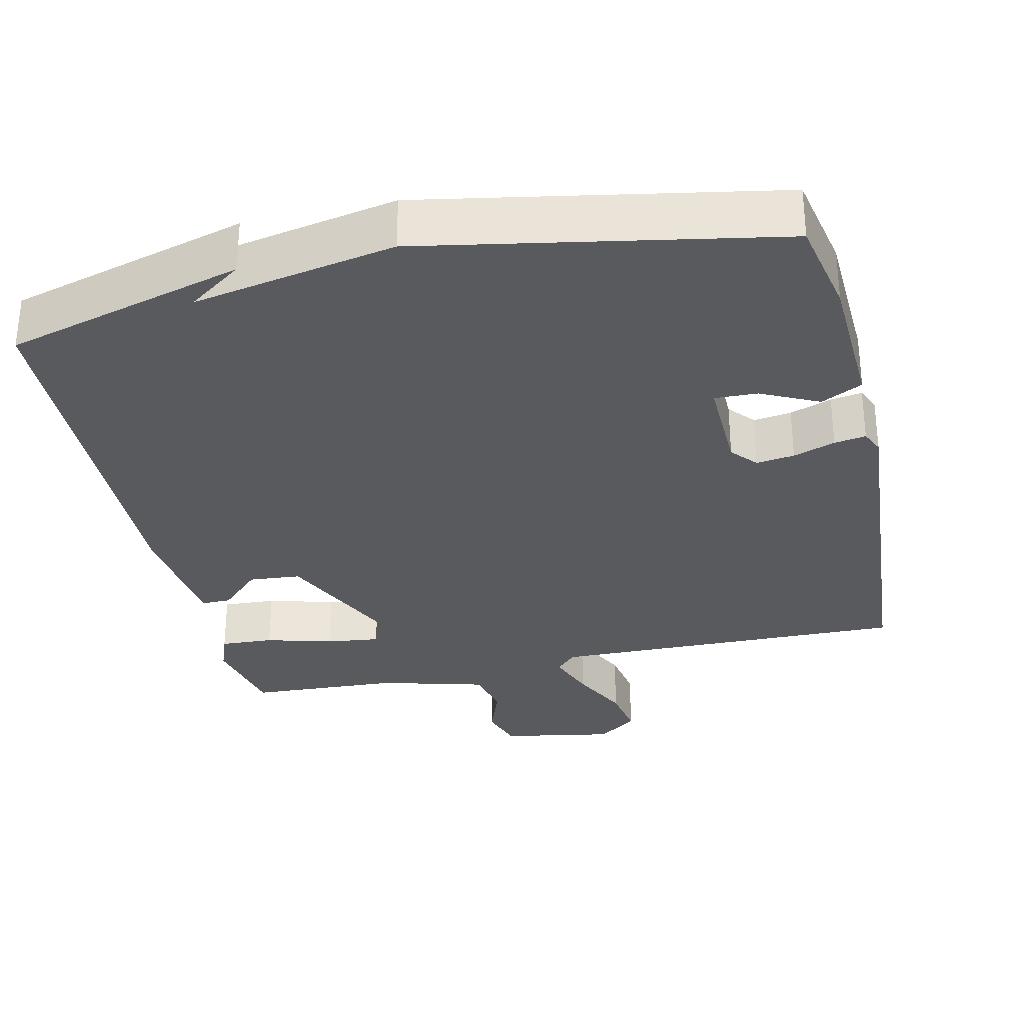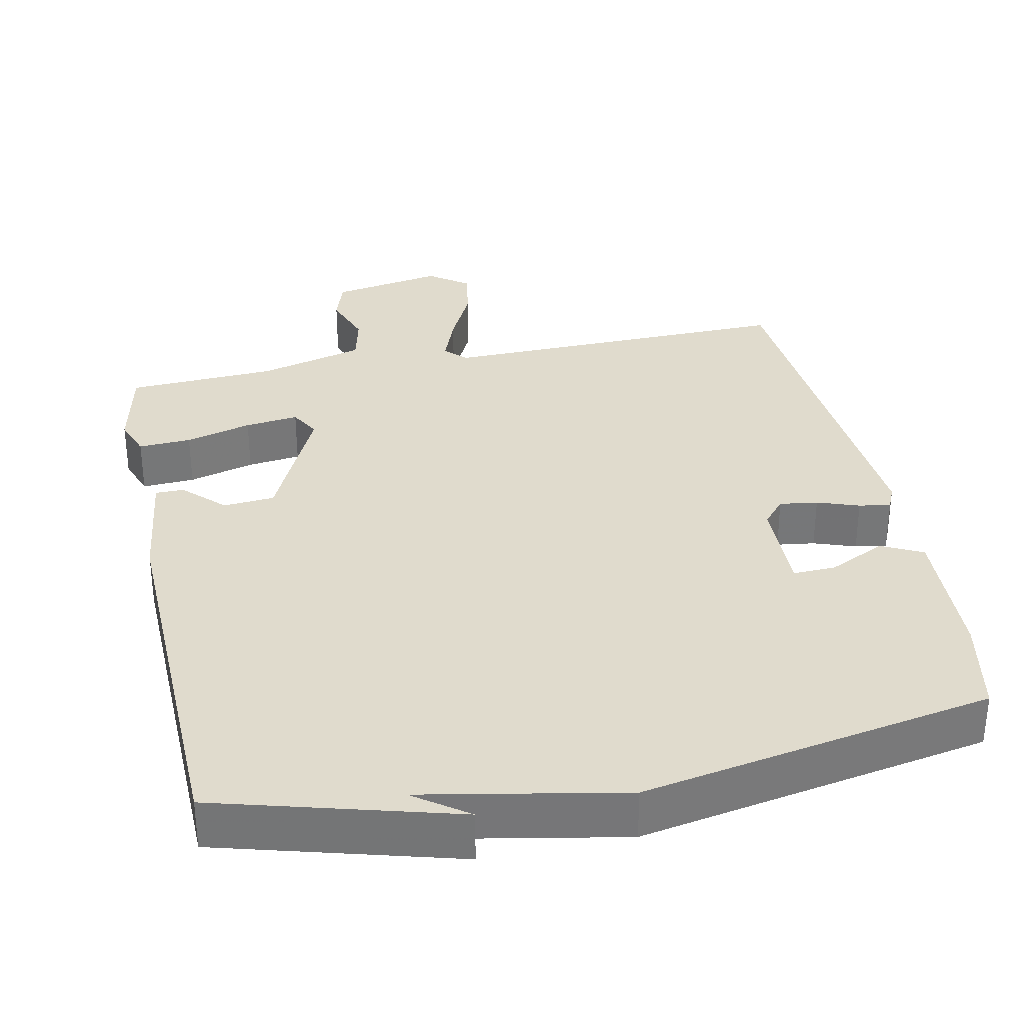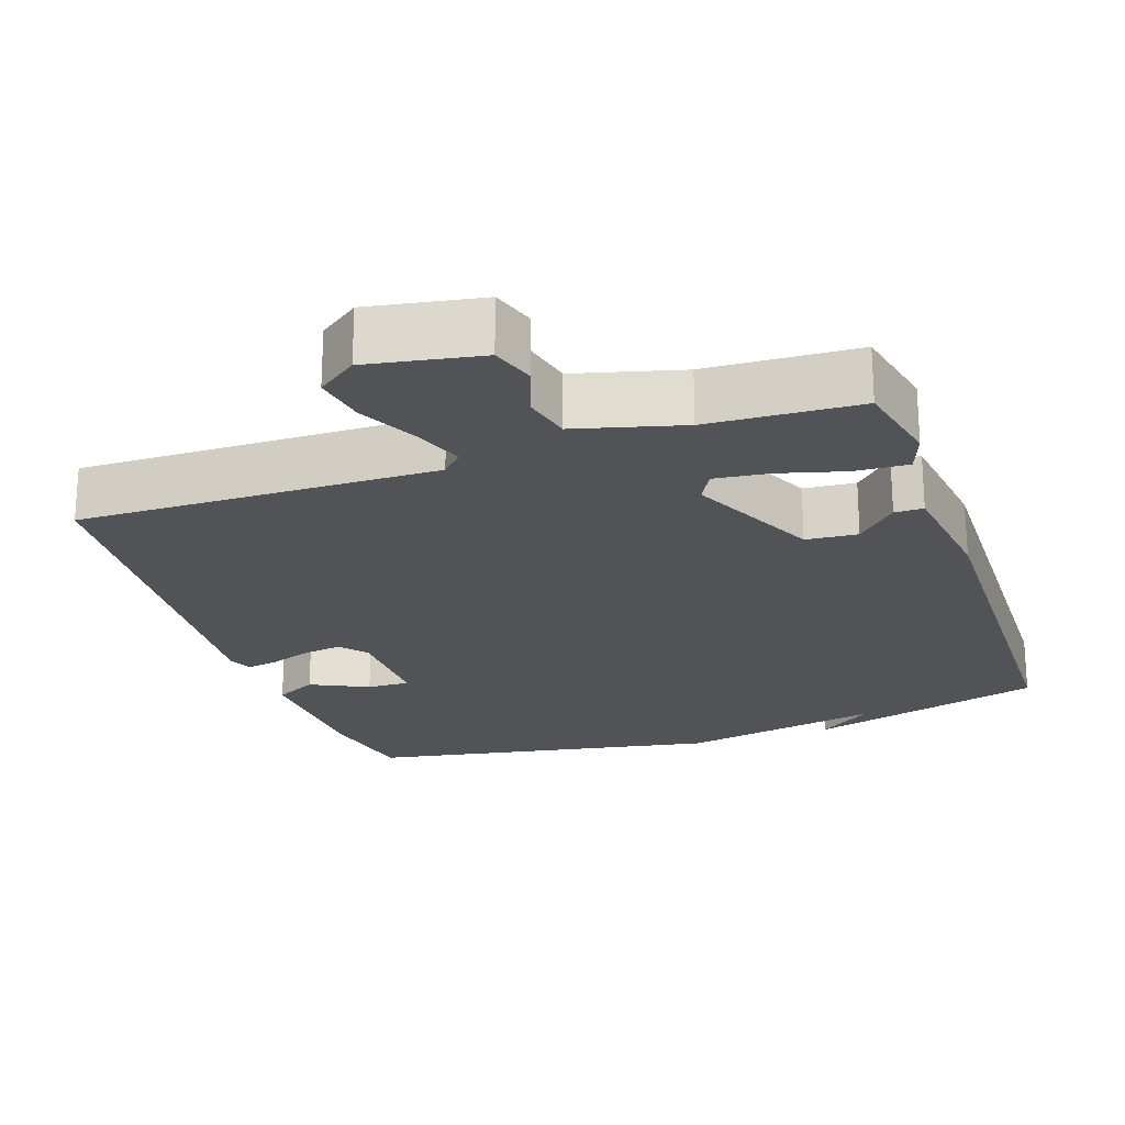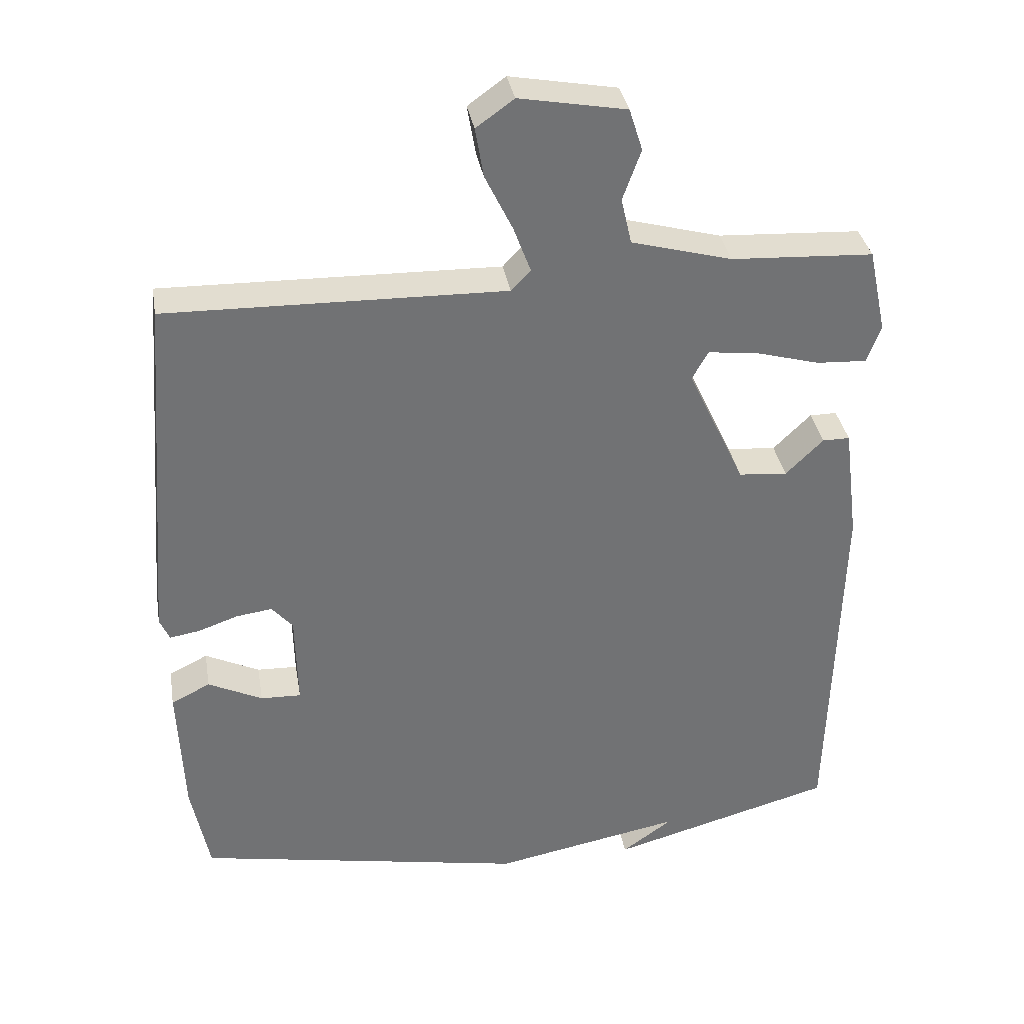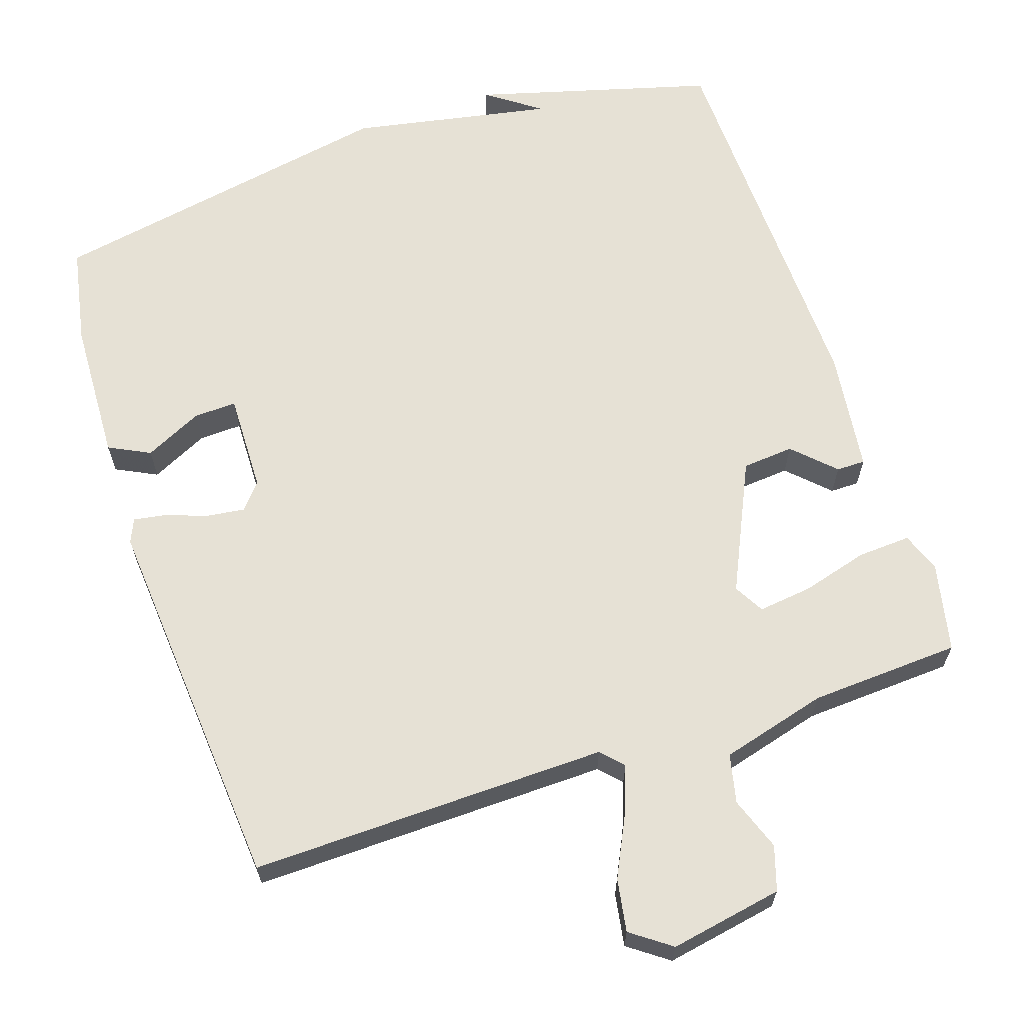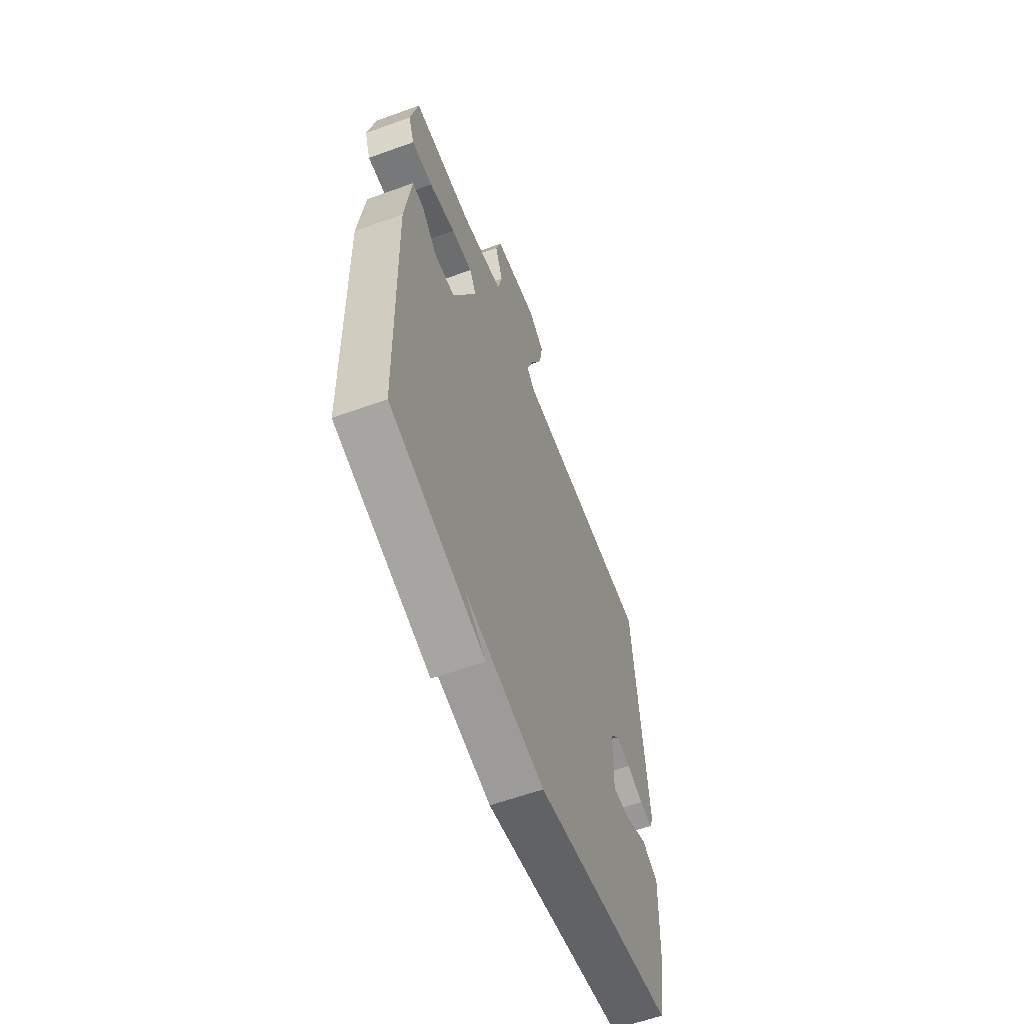
<metadata>
{"format":"obj","ext":"obj","renderer":"f3d","projection":"perspective","resolution":1024,"background":"white","views":[{"elev":-31.1,"azim":-167.1,"up":"+Y"},{"elev":33.2,"azim":168.4,"up":"+Y"},{"elev":-22.3,"azim":19.2,"up":"+Y"},{"elev":35.0,"azim":-9.6,"up":"+Z"},{"elev":64.3,"azim":-18.4,"up":"+Y"},{"elev":-60.3,"azim":110.3,"up":"+Z"}]}
</metadata>
<code>
v 0.5 0.07 -0.5
v 0.177 0.07 -0.589
v 0.25 0.07 -0.537
v -0.023 0.07 -0.589
v -0.5 0.07 -0.5
v -0.526 0.07 -0.367
v -0.534 0.07 -0.173
v -0.478 0.07 -0.145
v -0.4 0.07 -0.183
v -0.342 0.07 -0.185
v -0.345 0.07 -0.05
v -0.375 0.07 -0.015
v -0.427 0.07 -0.022
v -0.484 0.07 -0.042
v -0.527 0.07 -0.049
v -0.541 0.07 -0.017
v -0.5 0.07 0.5
v -0.015 0.07 0.49
v 0.013 0.07 0.519
v -0.012 0.07 0.586
v -0.051 0.07 0.666
v -0.063 0.07 0.737
v -0.009 0.07 0.776
v 0.144 0.07 0.748
v 0.163 0.07 0.688
v 0.137 0.07 0.616
v 0.152 0.07 0.55
v 0.296 0.07 0.511
v 0.5 0.07 0.5
v 0.526 0.07 0.379
v 0.506 0.07 0.325
v 0.434 0.07 0.329
v 0.344 0.07 0.354
v 0.271 0.07 0.363
v 0.248 0.07 0.322
v 0.33 0.07 0.146
v 0.4 0.07 0.14
v 0.454 0.07 0.193
v 0.493 0.07 0.193
v 0.514 0.07 0.028
v 0.5 0 -0.5
v 0.177 0 -0.589
v 0.25 0 -0.537
v -0.023 0 -0.589
v -0.5 0 -0.5
v -0.526 0 -0.367
v -0.534 0 -0.173
v -0.478 0 -0.145
v -0.4 0 -0.183
v -0.342 0 -0.185
v -0.345 0 -0.05
v -0.375 0 -0.015
v -0.427 0 -0.022
v -0.484 0 -0.042
v -0.527 0 -0.049
v -0.541 0 -0.017
v -0.5 0 0.5
v -0.015 0 0.49
v 0.013 0 0.519
v -0.012 0 0.586
v -0.051 0 0.666
v -0.063 0 0.737
v -0.009 0 0.776
v 0.144 0 0.748
v 0.163 0 0.688
v 0.137 0 0.616
v 0.152 0 0.55
v 0.296 0 0.511
v 0.5 0 0.5
v 0.526 0 0.379
v 0.506 0 0.325
v 0.434 0 0.329
v 0.344 0 0.354
v 0.271 0 0.363
v 0.248 0 0.322
v 0.33 0 0.146
v 0.4 0 0.14
v 0.454 0 0.193
v 0.493 0 0.193
v 0.514 0 0.028
f 39 40 1
f 38 39 1
f 37 38 1
f 36 37 1
f 35 36 1
f 31 32 33
f 30 31 33
f 29 30 33
f 28 29 33
f 27 28 33 34
f 24 25 26
f 23 24 26
f 22 23 26
f 21 22 26
f 20 21 26
f 19 20 26 27
f 27 34 35
f 19 27 35
f 18 19 35
f 17 18 35
f 16 17 35
f 15 16 35
f 14 15 35
f 13 14 35
f 7 8 9
f 6 7 9
f 5 6 9
f 4 5 9
f 3 4 9
f 3 9 10
f 1 2 3
f 1 3 10 11
f 12 13 35
f 1 11 12 35
f 41 80 79
f 41 79 78
f 41 78 77
f 41 77 76
f 41 76 75
f 73 72 71
f 73 71 70
f 73 70 69
f 73 69 68
f 74 73 68 67
f 66 65 64
f 66 64 63
f 66 63 62
f 66 62 61
f 66 61 60
f 67 66 60 59
f 75 74 67
f 75 67 59
f 75 59 58
f 75 58 57
f 75 57 56
f 75 56 55
f 75 55 54
f 75 54 53
f 49 48 47
f 49 47 46
f 49 46 45
f 49 45 44
f 49 44 43
f 50 49 43
f 43 42 41
f 51 50 43 41
f 75 53 52
f 75 52 51 41
f 1 41 42 2
f 2 42 43 3
f 3 43 44 4
f 4 44 45 5
f 5 45 46 6
f 6 46 47 7
f 7 47 48 8
f 8 48 49 9
f 9 49 50 10
f 10 50 51 11
f 11 51 52 12
f 12 52 53 13
f 13 53 54 14
f 14 54 55 15
f 15 55 56 16
f 16 56 57 17
f 17 57 58 18
f 18 58 59 19
f 19 59 60 20
f 20 60 61 21
f 21 61 62 22
f 22 62 63 23
f 23 63 64 24
f 24 64 65 25
f 25 65 66 26
f 26 66 67 27
f 27 67 68 28
f 28 68 69 29
f 29 69 70 30
f 30 70 71 31
f 31 71 72 32
f 32 72 73 33
f 33 73 74 34
f 34 74 75 35
f 35 75 76 36
f 36 76 77 37
f 37 77 78 38
f 38 78 79 39
f 39 79 80 40
f 40 80 41 1

</code>
